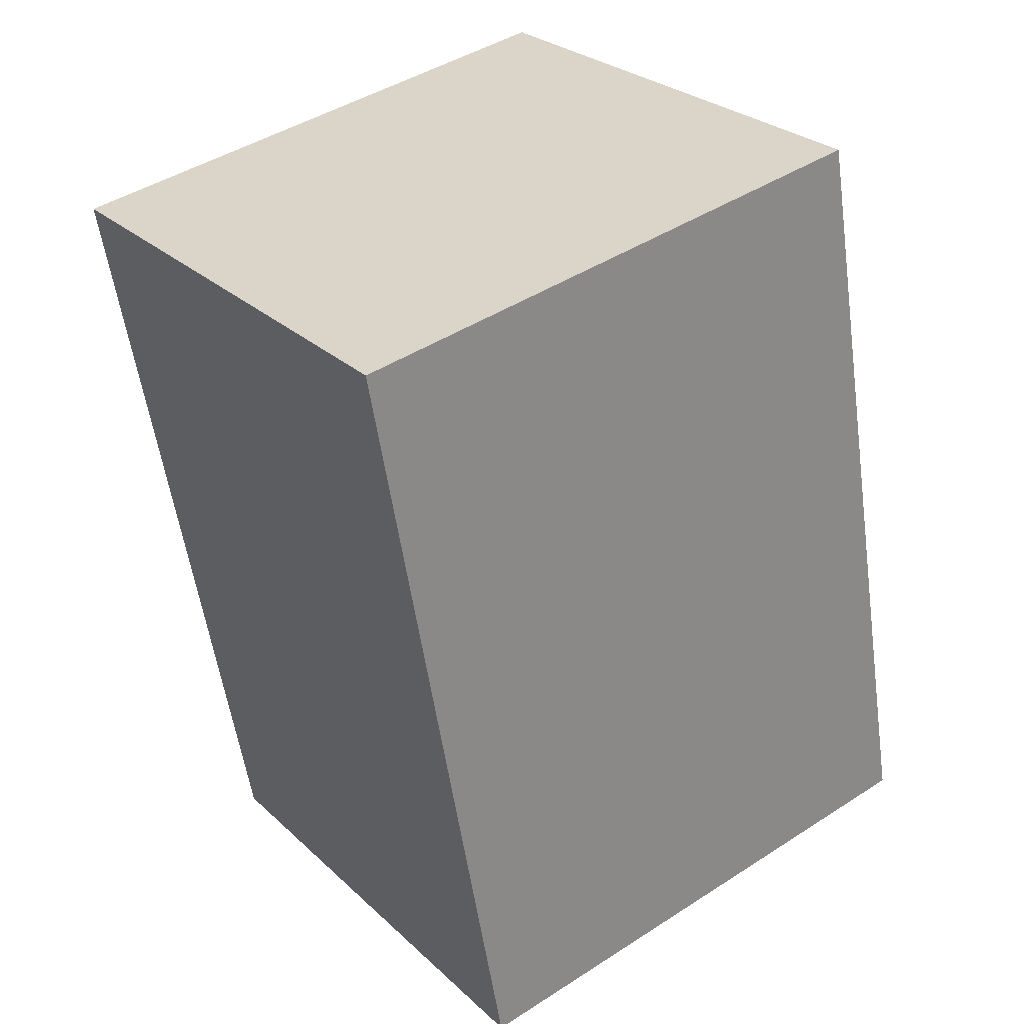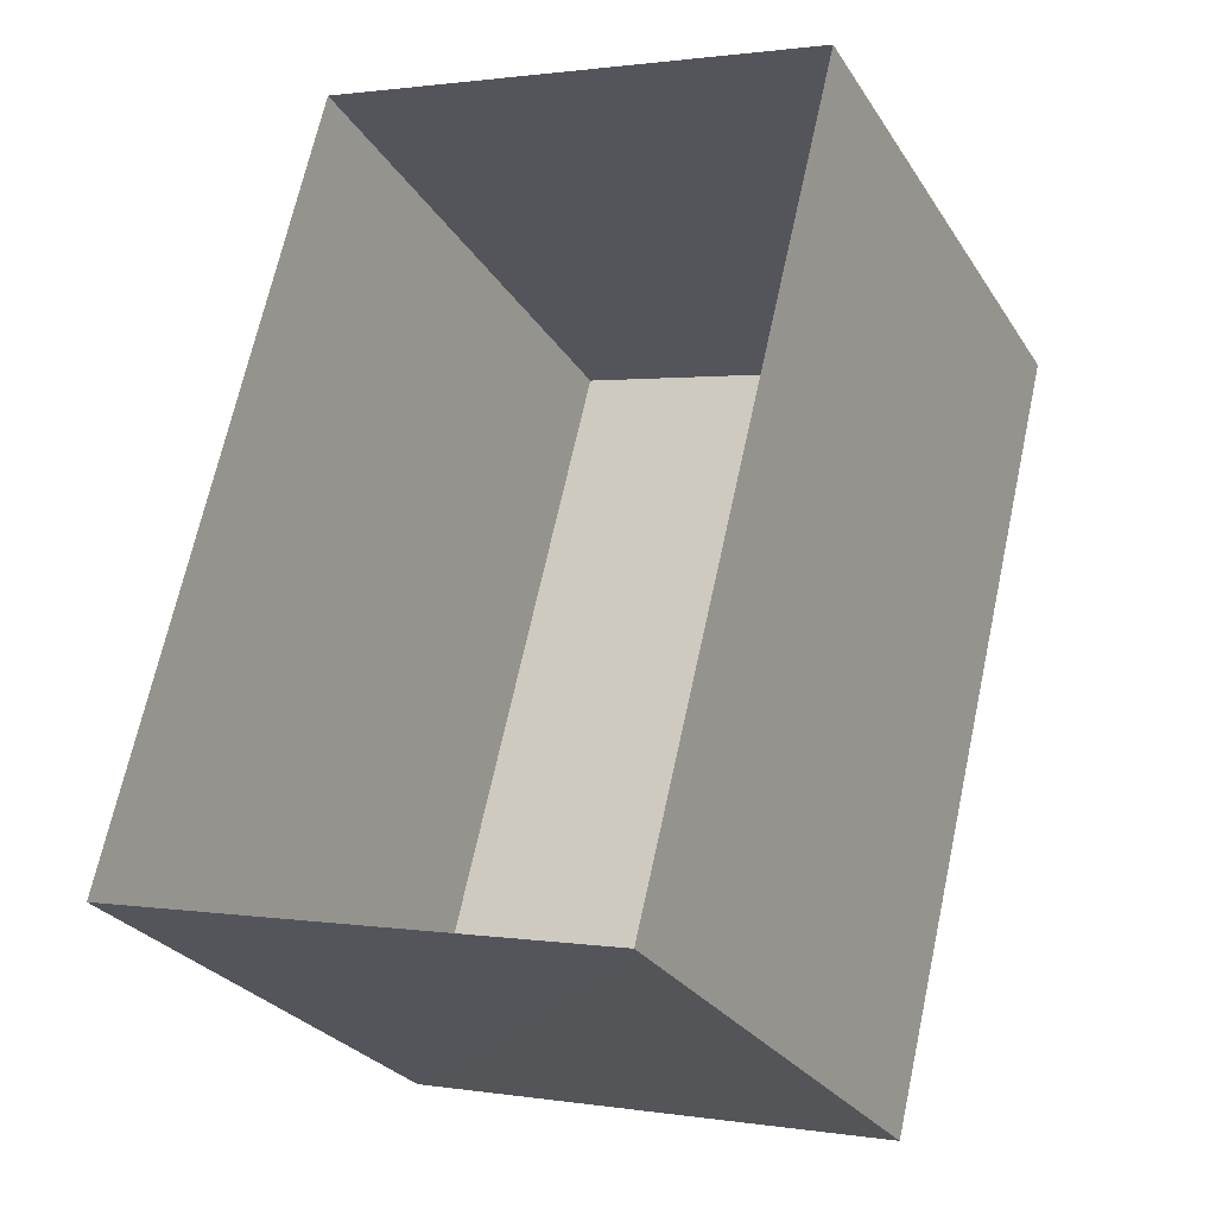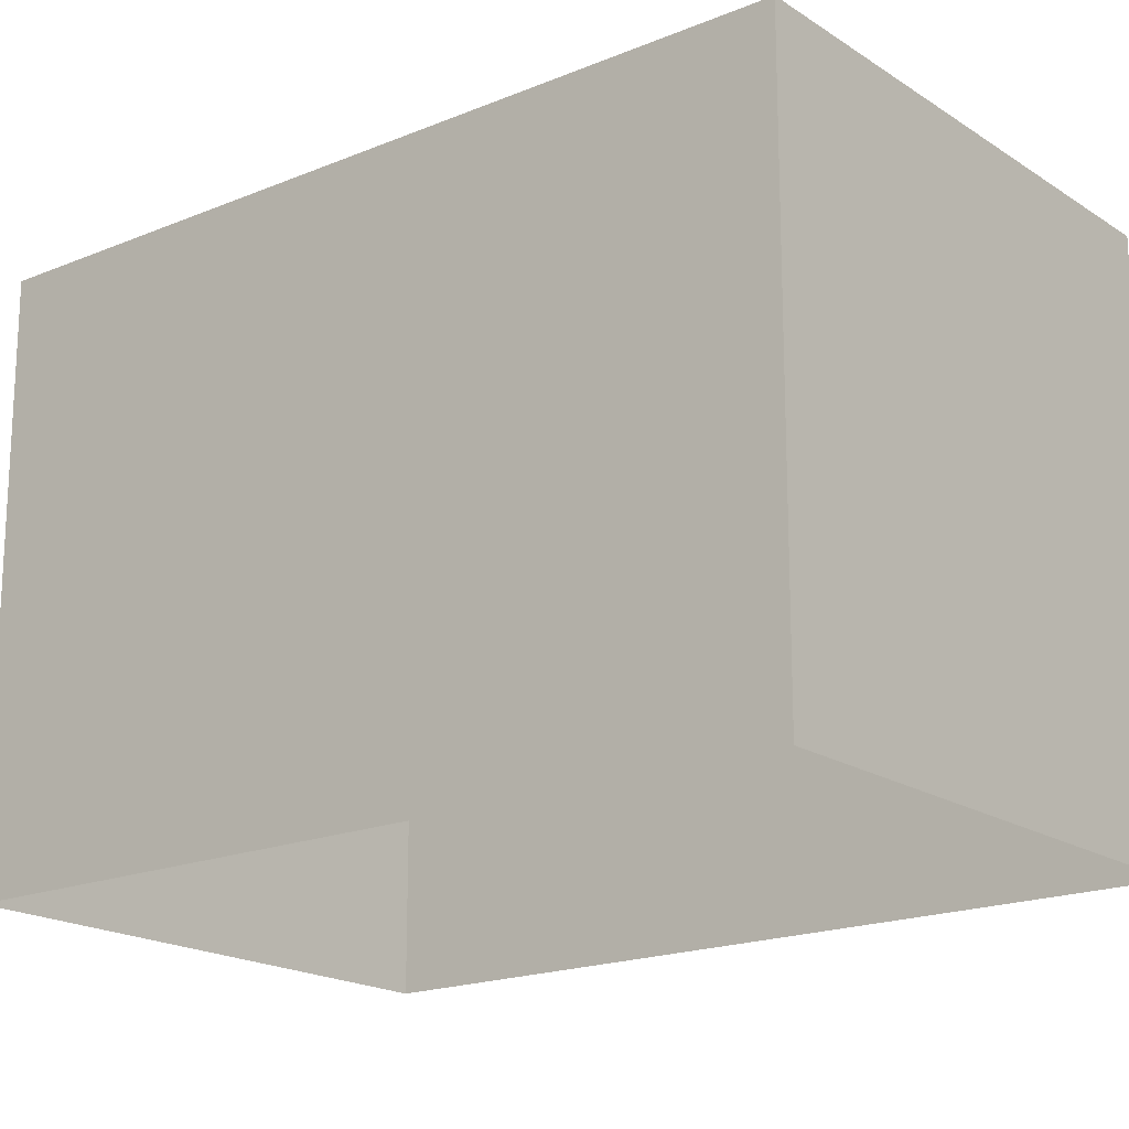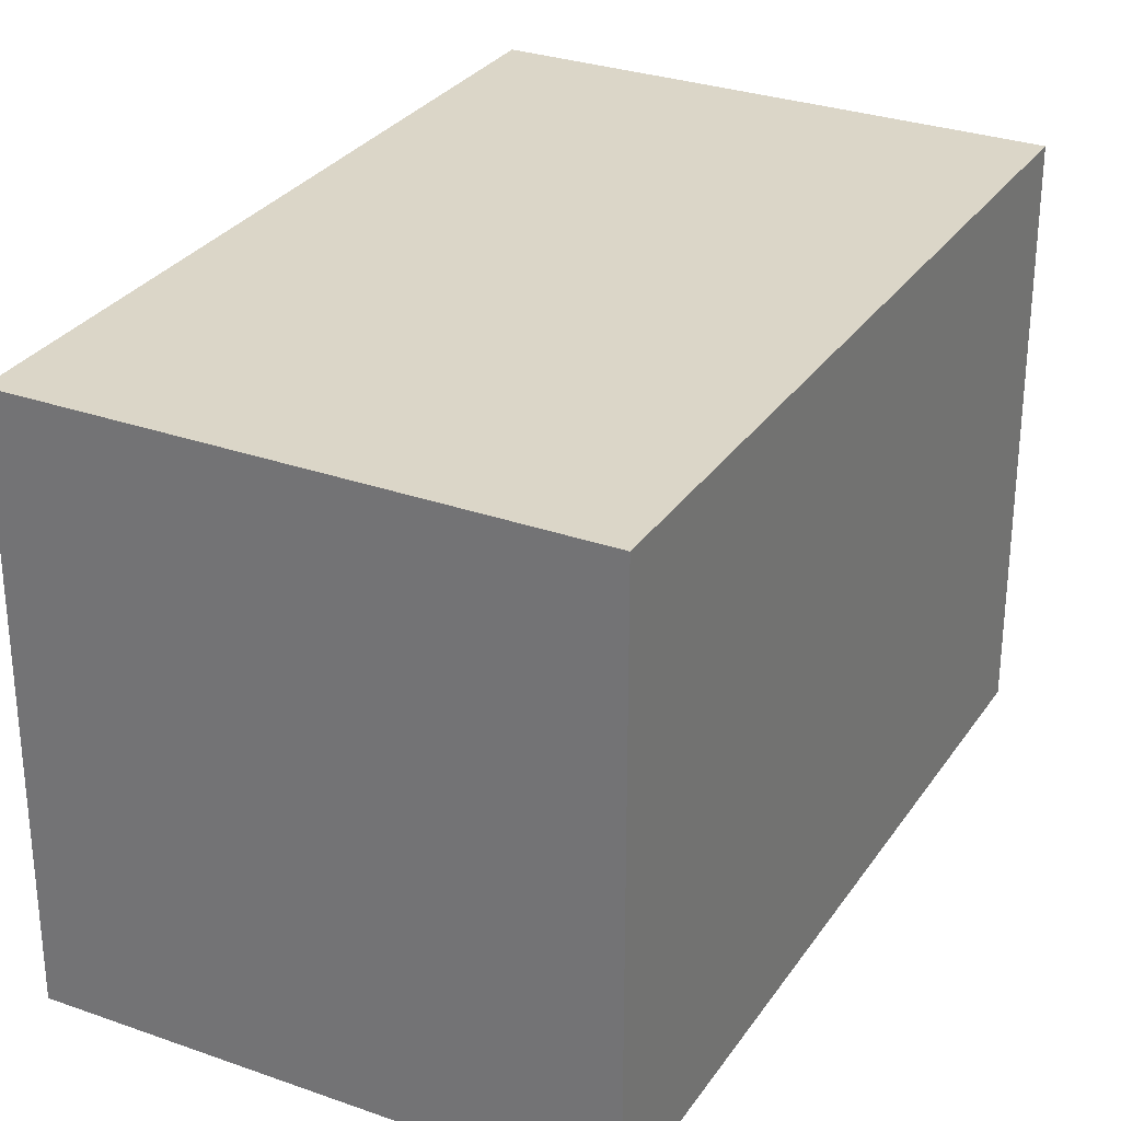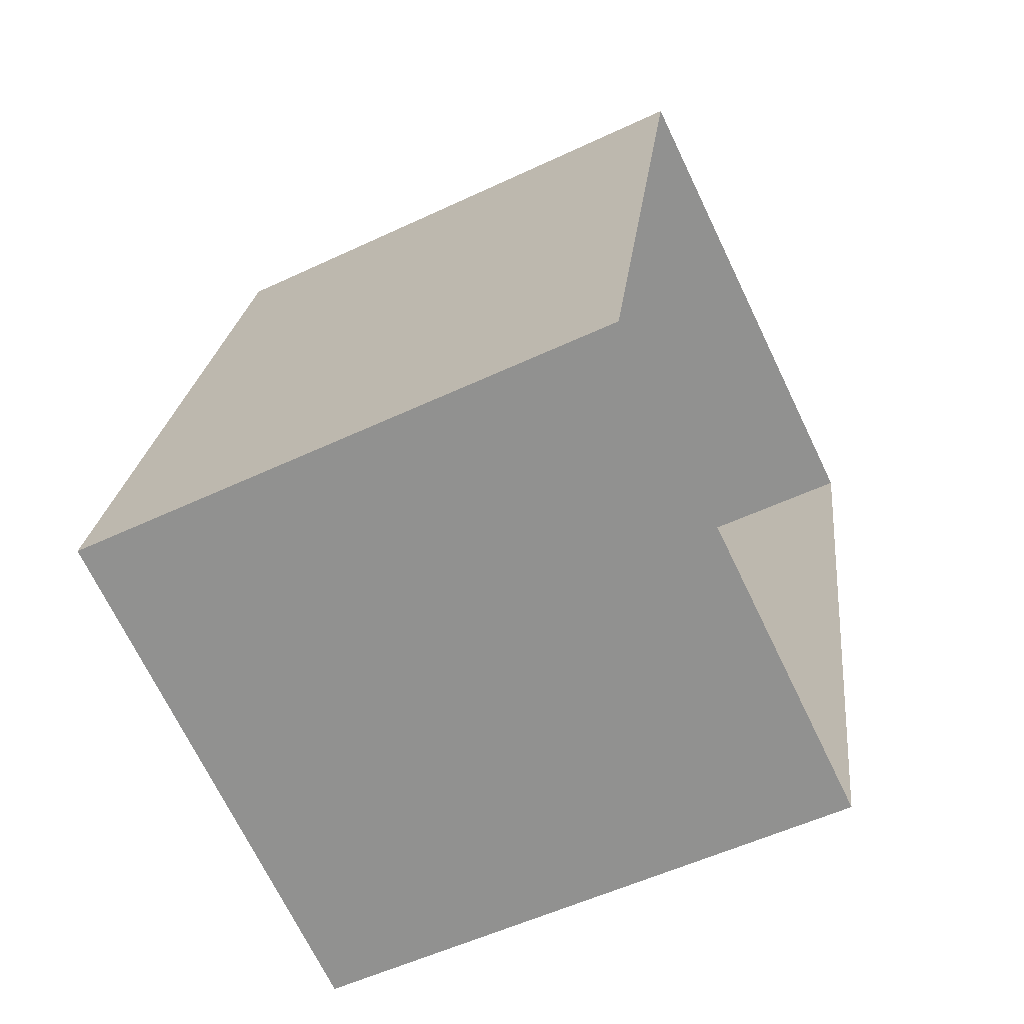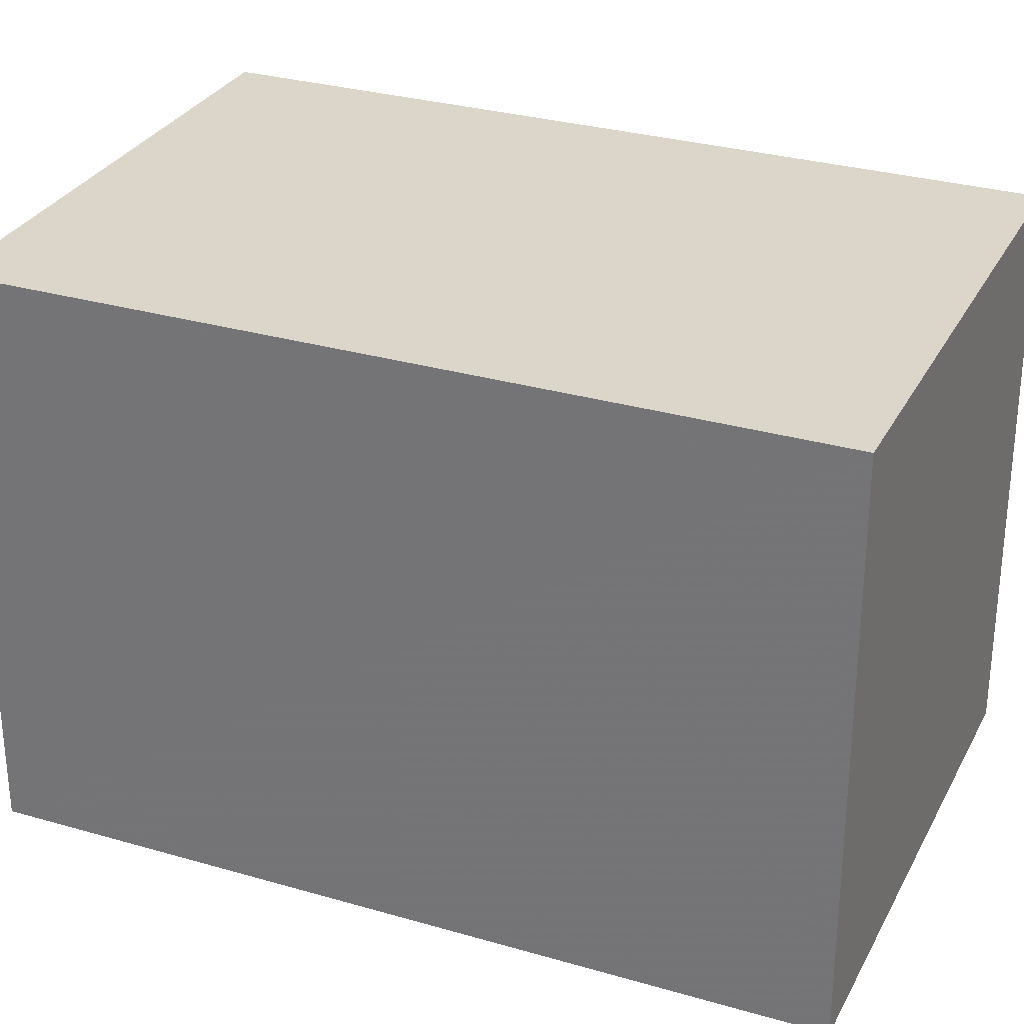
<metadata>
{"format":"obj","ext":"obj","renderer":"f3d","projection":"perspective","resolution":1024,"background":"white","views":[{"elev":44.4,"azim":53.0,"up":"+Y"},{"elev":-27.7,"azim":-153.8,"up":"+Y"},{"elev":-18.5,"azim":142.4,"up":"+Z"},{"elev":29.6,"azim":41.4,"up":"+Z"},{"elev":-54.5,"azim":116.5,"up":"+Y"},{"elev":29.7,"azim":126.9,"up":"+Z"}]}
</metadata>
<code>
v -1.245e+04 -3.483e+04 38.95
v -1.245e+04 -3.484e+04 35.32
v -1.245e+04 -3.483e+04 35.32
v -1.245e+04 -3.484e+04 38.95
v -1.245e+04 -3.484e+04 35.32
v -1.245e+04 -3.484e+04 38.95
v -1.245e+04 -3.483e+04 38.95
v -1.245e+04 -3.483e+04 35.32
f 5 8 3
f 2 5 3
f 6 4 1
f 7 6 1
f 1 2 3
f 1 4 2
f 4 5 2
f 4 6 5
f 7 8 5
f 6 7 5
f 1 3 8
f 7 1 8

</code>
